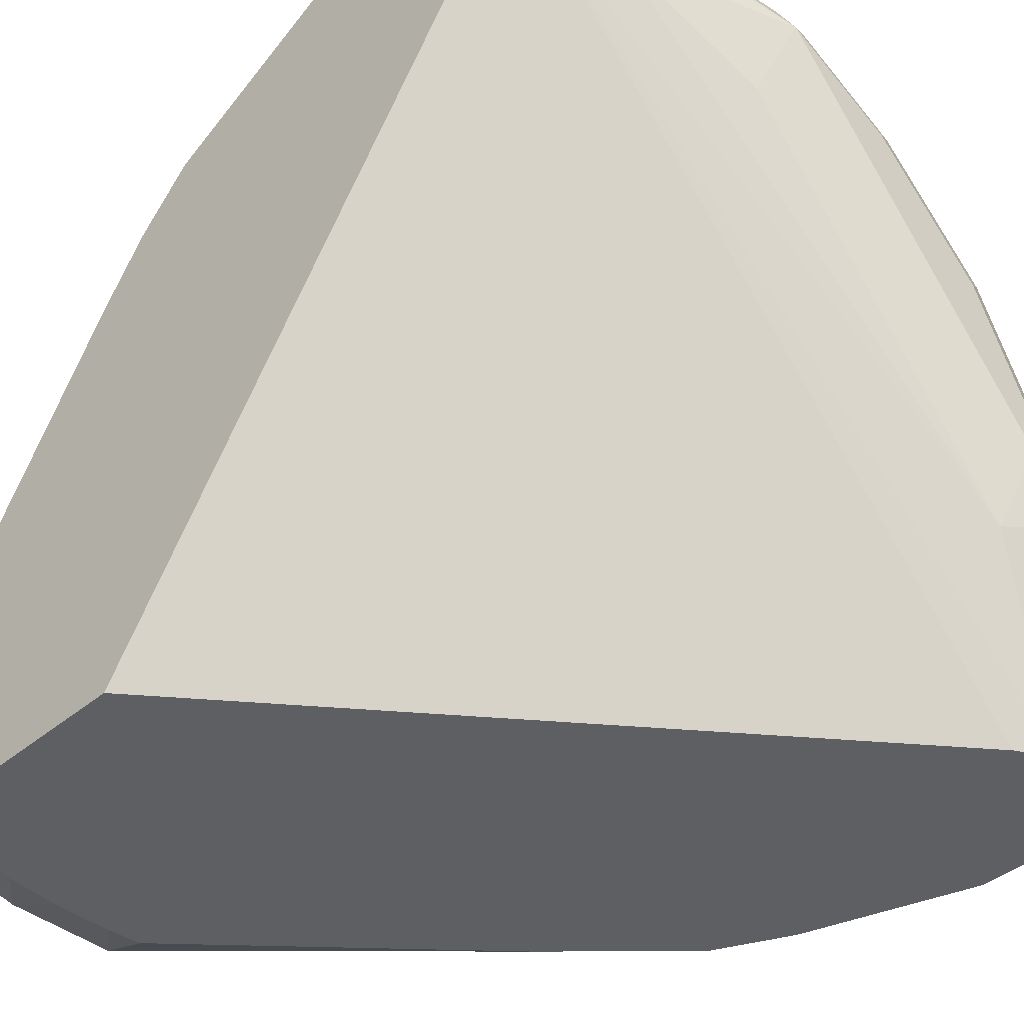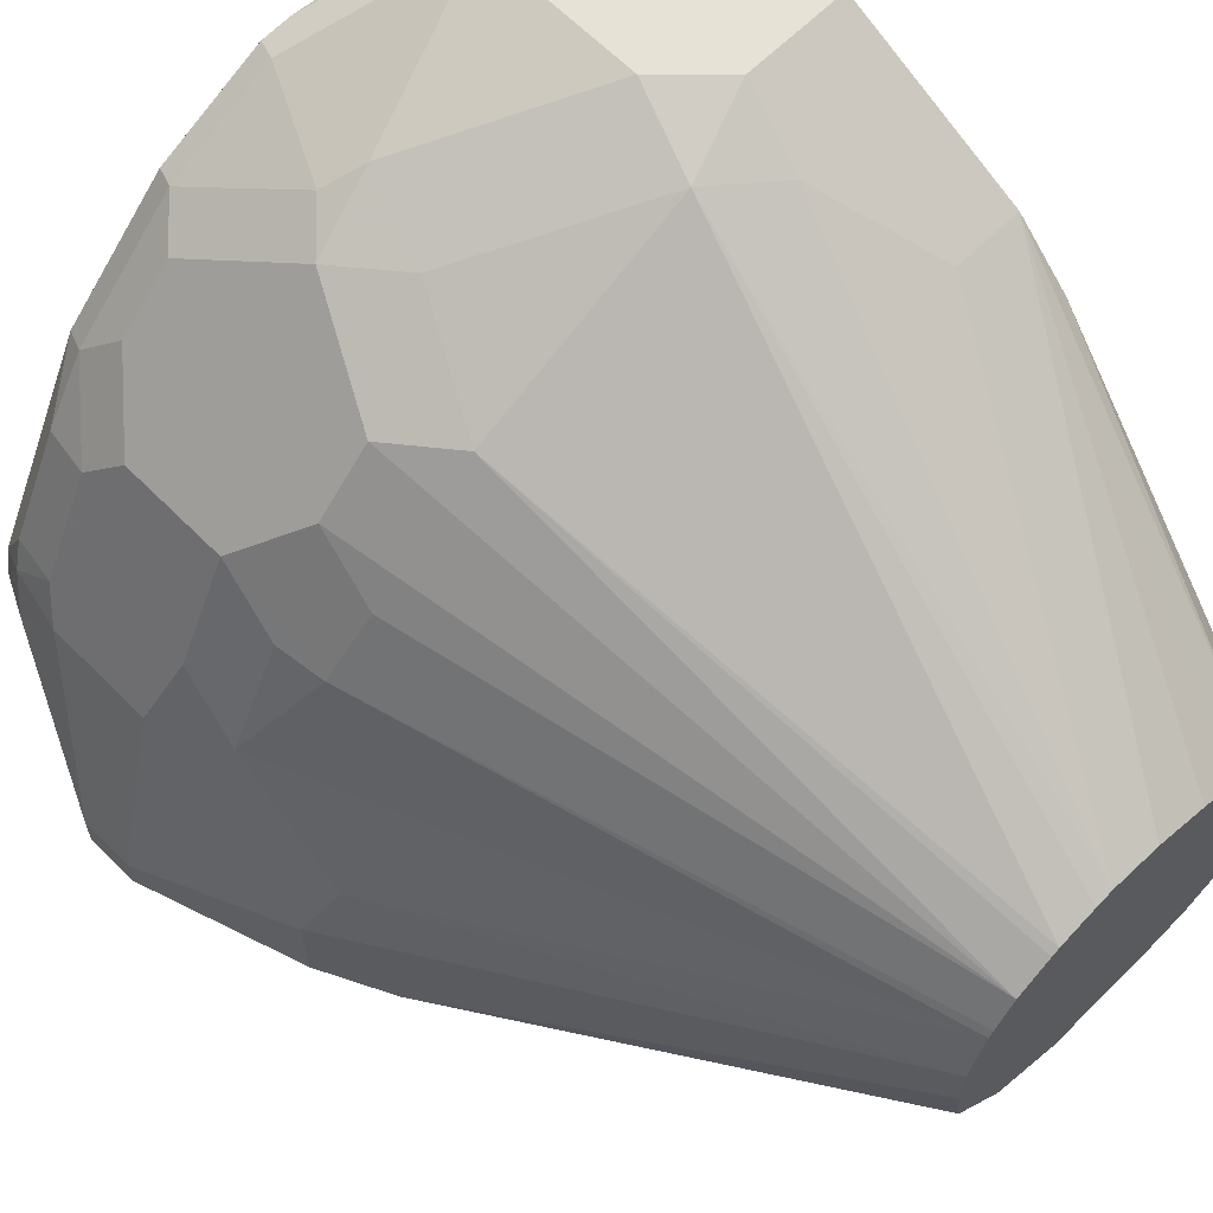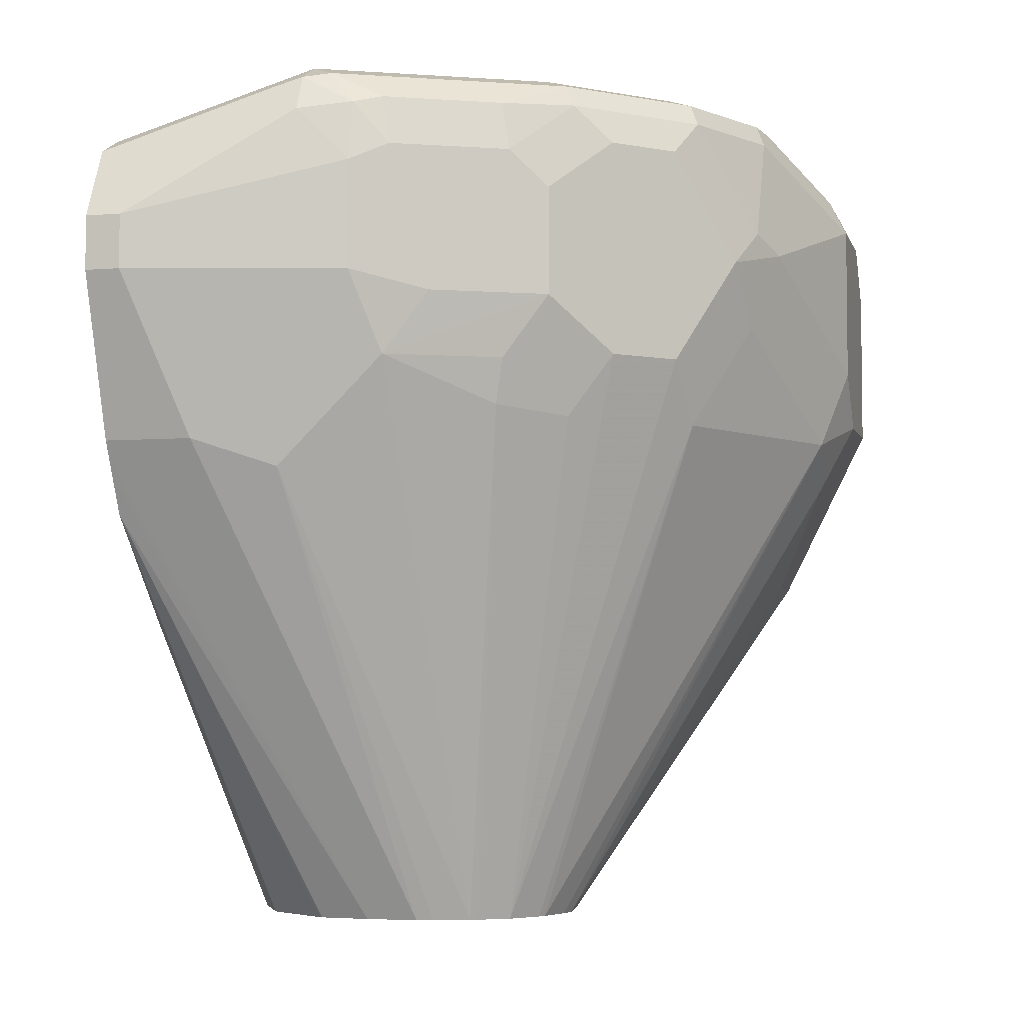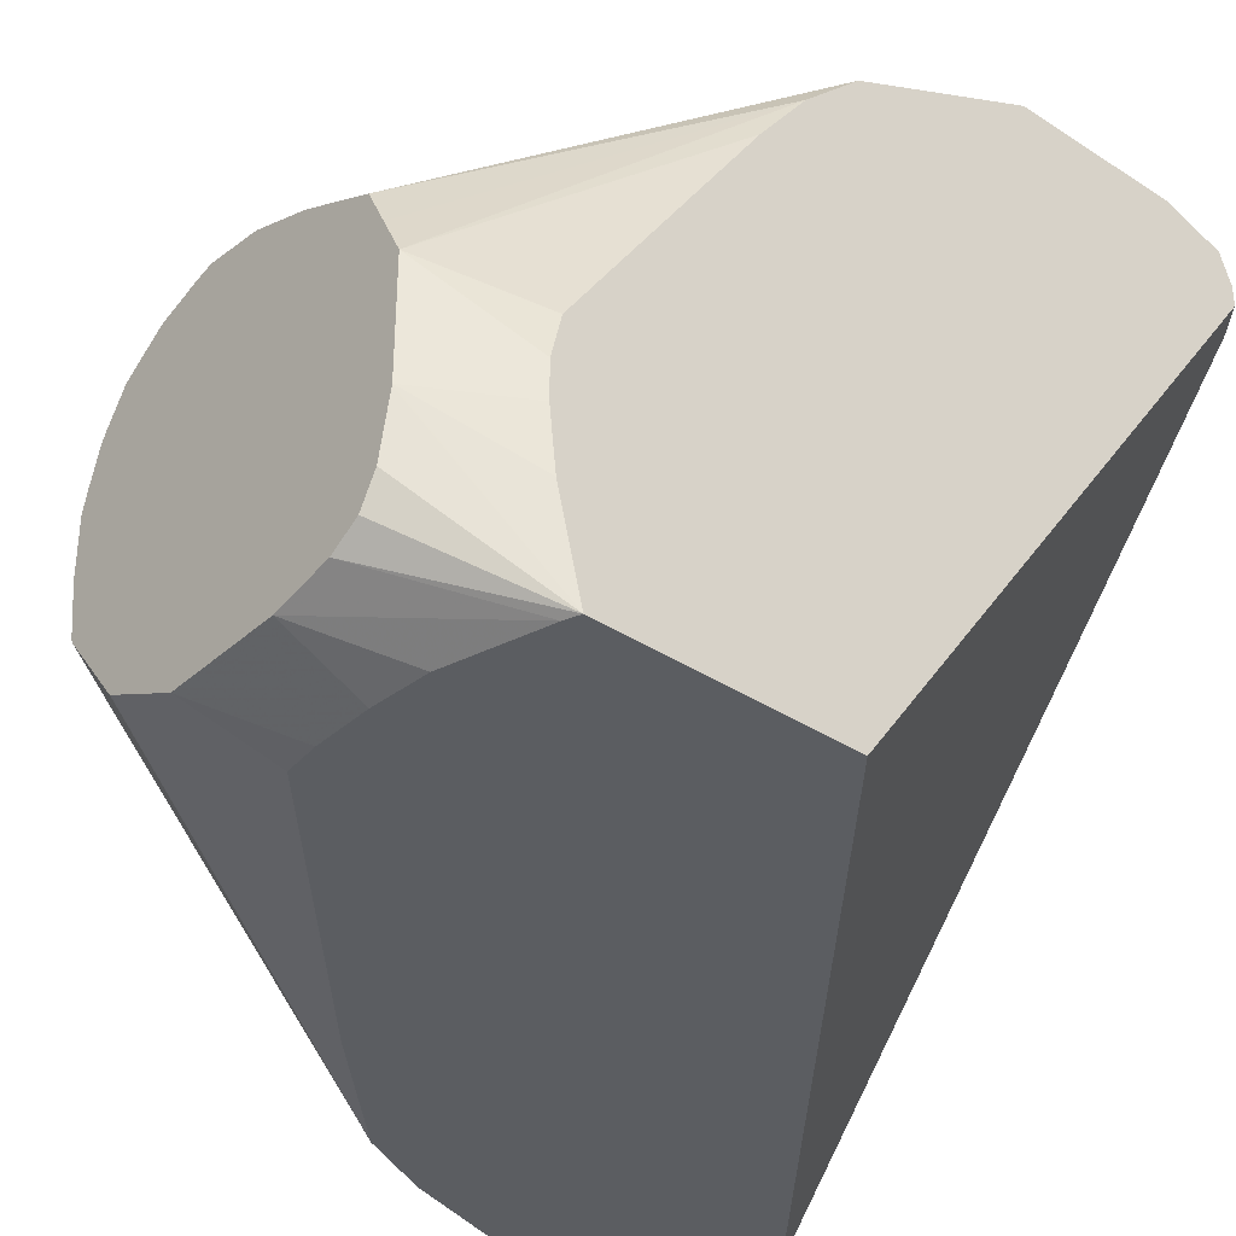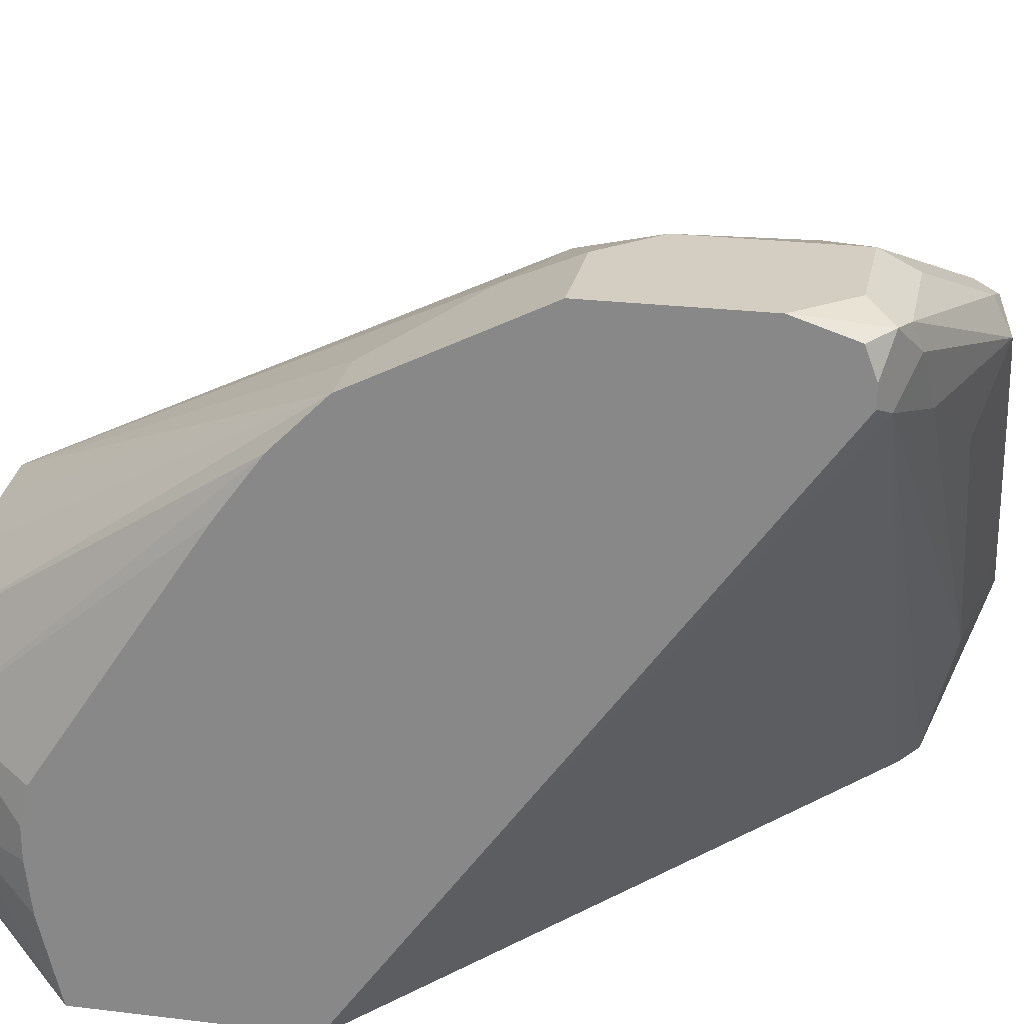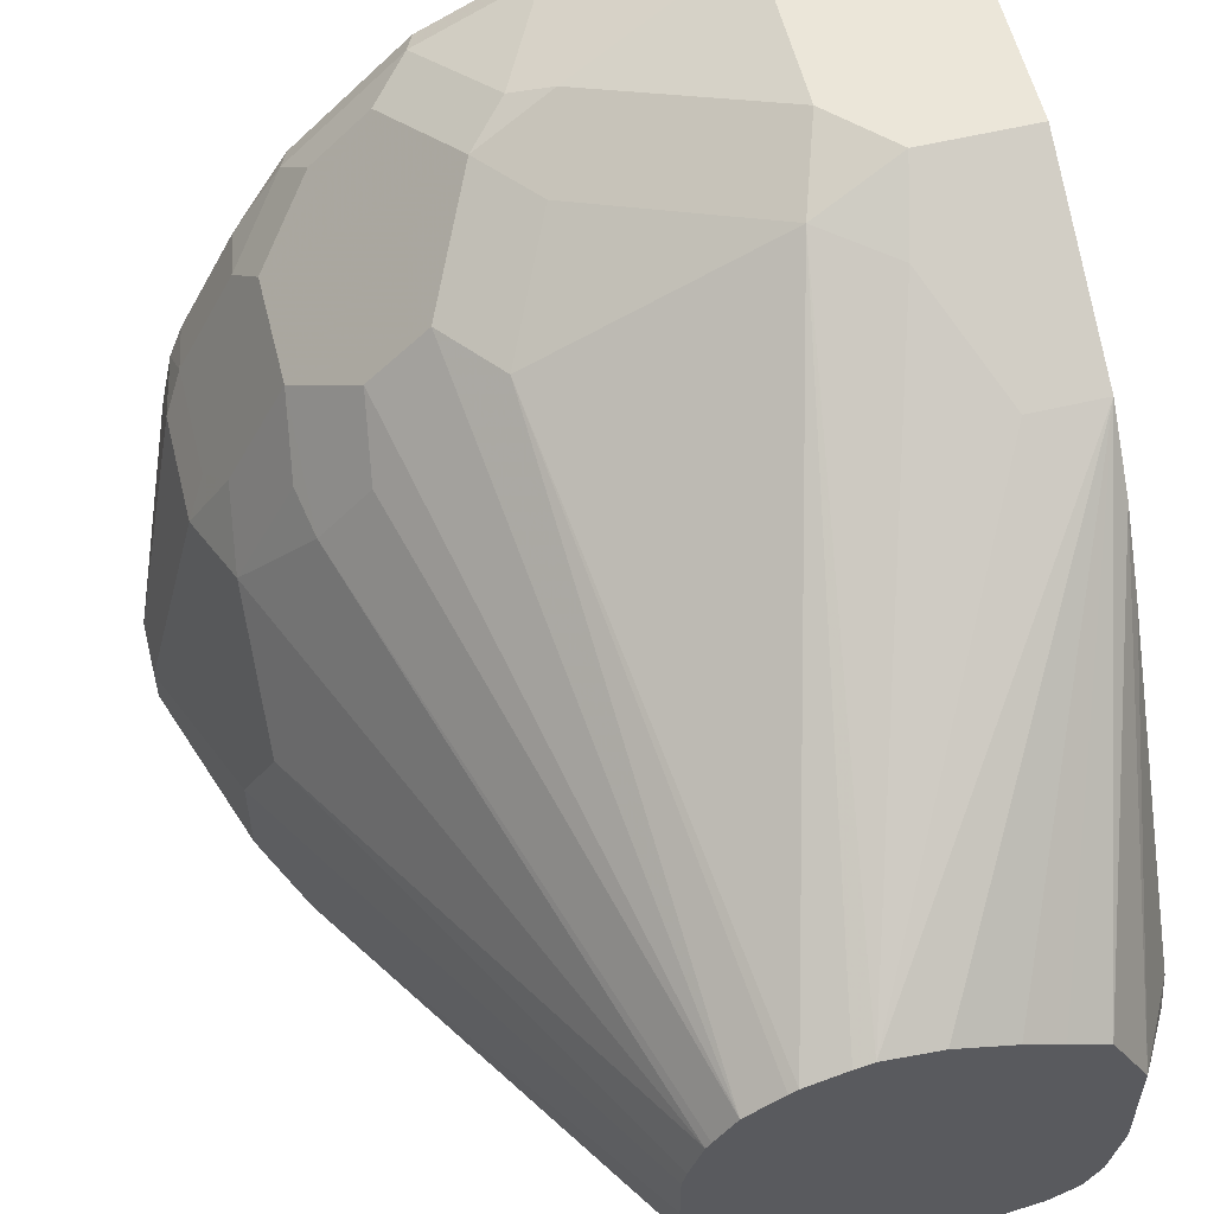
<metadata>
{"format":"obj","ext":"obj","renderer":"f3d","projection":"perspective","resolution":1024,"background":"white","views":[{"elev":-41.4,"azim":135.4,"up":"+Z"},{"elev":64.0,"azim":-44.7,"up":"+Z"},{"elev":-4.7,"azim":-75.7,"up":"+Y"},{"elev":-35.9,"azim":49.4,"up":"+Z"},{"elev":24.9,"azim":101.2,"up":"+Z"},{"elev":57.4,"azim":-13.9,"up":"+Z"}]}
</metadata>
<code>
v 0.2733 0.8118 -0.02373
v 0.2657 0.8155 -0.0275
v 0.2535 0.8217 -0.01528
v 0.2733 0.8118 -0.01671
v 0.2733 0.663 -0.232
v 0.08249 0.8155 -0.232
v 0.07091 0.8223 -0.232
v 0.1008 0.8339 -0.1741
v 0.2382 0.8247 -0.03667
v 0.2566 0.8186 -0.006131
v 0.2657 0.8155 -0.004587
v 0.1833 0.8431 -0.03667
v 0.2733 0.808 -0.006472
v 0.2733 0.5859 -0.232
v 0.06109 0.8186 -0.232
v 0.07332 0.8431 -0.1649
v 0.09164 0.8431 -0.1466
v 0.1924 0.8339 -0.06415
v 0.2199 0.8186 -0.006131
v 0.1833 0.8369 -0.02446
v 0.2199 0.8064 0
v 0.2566 0.8064 0
v 0.2733 0.7881 0
v 0.1466 0.8431 -0.055
v 0.1375 0.8385 -0.04582
v 0.1741 0.8385 -0.0275
v 0.2733 0.5785 -0.2016
v 0.2566 0.5493 -0.1827
v 0.2565 0.5493 -0.1833
v 0.2527 0.5493 -0.2016
v 0.2474 0.5493 -0.2107
v 0.2382 0.5493 -0.2161
v 0.2686 0.5841 -0.232
v 0.04888 0.8125 -0.232
v 0.06721 0.8369 -0.1772
v 0.06109 0.8369 -0.1649
v 0.06415 0.8385 -0.1558
v 0.09164 0.8431 -0.1283
v 0.2107 0.8201 -0.009174
v 0.171 0.8308 -0.02446
v 0.1649 0.7881 -0.01835
v 0.2199 0.7514 0
v 0.2733 0.7331 0
v 0.11 0.8431 -0.09165
v 0.1191 0.8385 -0.06415
v 0.1344 0.8308 -0.04278
v 0.2733 0.5765 -0.1833
v 0.2566 0.5493 -0.1466
v 0.2194 0.5493 -0.2199
v 0.2382 0.5754 -0.232
v 0.05959 0.8339 -0.1741
v 0.04277 0.8003 -0.232
v 0.055 0.8247 -0.1649
v 0.05959 0.827 -0.1466
v 0.04069 0.7961 -0.232
v 0.04277 0.8003 -0.2199
v 0.1008 0.8385 -0.0825
v 0.06415 0.8293 -0.1374
v 0.1527 0.7942 -0.02446
v 0.1405 0.782 -0.03056
v 0.1558 0.7606 -0.0275
v 0.2107 0.7239 -0.009174
v 0.2382 0.7331 0
v 0.2733 0.6997 -0.01671
v 0.09776 0.8308 -0.07943
v 0.1222 0.8186 -0.04889
v 0.2733 0.5765 -0.1717
v 0.2505 0.5493 -0.1344
v 0.2733 0.5797 -0.1581
v 0.2733 0.6381 -0.06998
v 0.2733 0.6537 -0.04889
v 0.1833 0.5493 -0.2199
v 0.2199 0.5739 -0.232
v 0.232 0.5749 -0.232
v 0.03668 0.7881 -0.2199
v 0.055 0.8064 -0.1466
v 0.06109 0.8125 -0.1344
v 0.03668 0.7881 -0.232
v 0.08249 0.8293 -0.1008
v 0.08553 0.8003 -0.08554
v 0.08553 0.7636 -0.08554
v 0.1222 0.7453 -0.04889
v 0.1375 0.7239 -0.04582
v 0.2321 0.7086 -0.01224
v 0.1649 0.5493 -0.1061
v 0.1776 0.5493 -0.102
v 0.1833 0.5493 -0.1005
v 0.2505 0.672 -0.03056
v 0.2733 0.6765 -0.02832
v 0.07944 0.8125 -0.09775
v 0.1039 0.8186 -0.06721
v 0.2444 0.5493 -0.1222
v 0.2733 0.672 -0.03056
v 0.1902 0.5751 -0.232
v 0.2016 0.5739 -0.232
v 0.1588 0.5493 -0.2077
v 0.06721 0.6904 -0.232
v 0.08553 0.672 -0.232
v 0.1039 0.6537 -0.232
v 0.03668 0.7697 -0.2199
v 0.055 0.7697 -0.1466
v 0.06109 0.7758 -0.1344
v 0.03668 0.7697 -0.232
v 0.06721 0.7636 -0.1222
v 0.06415 0.7423 -0.1374
v 0.08249 0.7423 -0.1008
v 0.08553 0.727 -0.1039
v 0.1008 0.7239 -0.0825
v 0.1039 0.7453 -0.06721
v 0.1509 0.5493 -0.1156
v 0.1623 0.5493 -0.1077
v 0.2011 0.5493 -0.1027
v 0.2318 0.5493 -0.1157
v 0.2199 0.5493 -0.1098
v 0.1584 0.5493 -0.2074
v 0.06109 0.7025 -0.232
v 0.1399 0.5493 -0.1838
v 0.1396 0.5493 -0.1833
v 0.1394 0.5493 -0.1827
v 0.1372 0.5493 -0.1649
v 0.055 0.7148 -0.2016
v 0.06415 0.7056 -0.1741
v 0.06415 0.7239 -0.1558
v 0.055 0.7148 -0.232
v 0.1428 0.5493 -0.1283
v 0.1443 0.5493 -0.1257
v 0.05813 0.7085 -0.232
v 0.1372 0.5493 -0.1466
v 0.1386 0.5493 -0.1409
f 55 78 75
f 55 75 56
f 57 79 65
f 54 77 58
f 57 58 79
f 54 76 77
f 64 88 89
f 53 75 76
f 49 74 50
f 49 73 74
f 58 77 90
f 49 95 73
f 53 76 54
f 58 90 79
f 63 88 64
f 60 80 81
f 60 81 82
f 60 82 83
f 60 83 61
f 61 83 62
f 62 84 63
f 62 83 85
f 62 85 86
f 62 86 87
f 62 87 84
f 63 84 88
f 49 72 95
f 60 66 80
f 48 71 68
f 34 52 36
f 48 69 70
f 65 79 90
f 34 51 35
f 35 51 36
f 36 53 54
f 36 54 37
f 36 52 55
f 36 55 56
f 36 56 75
f 36 75 53
f 37 57 44
f 37 44 38
f 37 54 58
f 37 58 57
f 48 70 71
f 40 46 59
f 41 59 60
f 41 60 61
f 41 61 42
f 42 61 62
f 42 62 63
f 43 63 64
f 44 57 45
f 45 57 65
f 46 65 91
f 46 91 66
f 46 66 60
f 46 60 59
f 48 67 69
f 40 59 41
f 65 90 80
f 121 124 127
f 66 91 80
f 93 114 113
f 96 115 97
f 97 115 117
f 97 117 118
f 97 118 119
f 97 119 120
f 97 120 116
f 100 103 124
f 100 124 121
f 100 121 122
f 100 122 123
f 100 123 101
f 101 123 105
f 93 112 114
f 101 105 104
f 105 123 125
f 105 125 107
f 105 107 106
f 107 125 126
f 107 126 108
f 108 126 110
f 108 110 109
f 116 120 127
f 120 128 127
f 34 36 51
f 121 127 128
f 121 128 122
f 122 128 129
f 101 104 102
f 92 93 113
f 88 93 89
f 87 93 88
f 68 71 92
f 71 93 92
f 72 94 95
f 72 96 97
f 72 97 98
f 72 98 99
f 72 99 94
f 75 78 103
f 75 103 100
f 75 100 101
f 75 101 76
f 76 101 102
f 76 102 77
f 77 102 81
f 77 81 80
f 77 80 90
f 81 104 105
f 81 105 106
f 81 106 107
f 81 107 108
f 81 108 109
f 81 109 82
f 81 102 104
f 82 109 110
f 82 110 83
f 83 110 111
f 83 111 85
f 84 87 88
f 87 112 93
f 65 80 91
f 33 49 50
f 12 25 26
f 28 67 48
f 5 73 95
f 5 95 94
f 5 94 99
f 5 99 98
f 5 98 97
f 5 97 116
f 5 116 127
f 5 127 124
f 5 124 103
f 5 103 78
f 5 78 55
f 5 55 52
f 5 52 34
f 5 74 73
f 5 34 15
f 5 7 6
f 7 15 16
f 7 16 8
f 8 16 17
f 8 17 12
f 8 12 18
f 8 18 9
f 9 18 12
f 10 19 11
f 10 12 20
f 10 20 19
f 11 19 21
f 11 21 22
f 5 15 7
f 11 22 23
f 5 50 74
f 5 14 33
f 122 129 125
f 1 2 3
f 1 3 4
f 1 4 13
f 1 13 23
f 1 23 43
f 1 43 64
f 1 64 89
f 1 89 93
f 1 93 71
f 1 71 70
f 1 70 69
f 1 69 67
f 5 33 50
f 1 67 47
f 1 27 14
f 1 14 5
f 1 5 2
f 2 5 6
f 2 6 7
f 2 7 8
f 2 8 9
f 2 9 3
f 3 10 11
f 3 11 4
f 3 9 12
f 3 12 10
f 4 11 13
f 1 47 27
f 32 49 33
f 11 23 13
f 12 16 38
f 27 47 28
f 28 48 68
f 28 68 92
f 28 92 113
f 28 113 114
f 28 114 112
f 28 112 87
f 28 87 86
f 28 86 85
f 28 85 111
f 28 111 110
f 28 110 126
f 28 126 125
f 25 40 26
f 28 125 129
f 28 128 120
f 28 120 119
f 28 119 118
f 28 118 117
f 28 117 115
f 28 115 96
f 28 96 72
f 28 72 49
f 28 49 32
f 28 32 31
f 28 31 30
f 28 30 29
f 28 47 67
f 28 129 128
f 12 17 16
f 25 46 40
f 25 45 65
f 12 38 44
f 12 44 24
f 12 24 25
f 12 26 20
f 14 27 28
f 14 28 29
f 14 29 30
f 14 30 31
f 14 31 32
f 14 32 33
f 15 34 35
f 15 35 16
f 16 35 36
f 25 65 46
f 16 36 37
f 19 20 39
f 19 39 21
f 20 26 39
f 21 39 26
f 21 26 40
f 21 40 41
f 21 41 42
f 21 42 63
f 21 63 43
f 21 43 23
f 21 23 22
f 24 44 25
f 25 44 45
f 16 37 38
f 122 125 123

</code>
